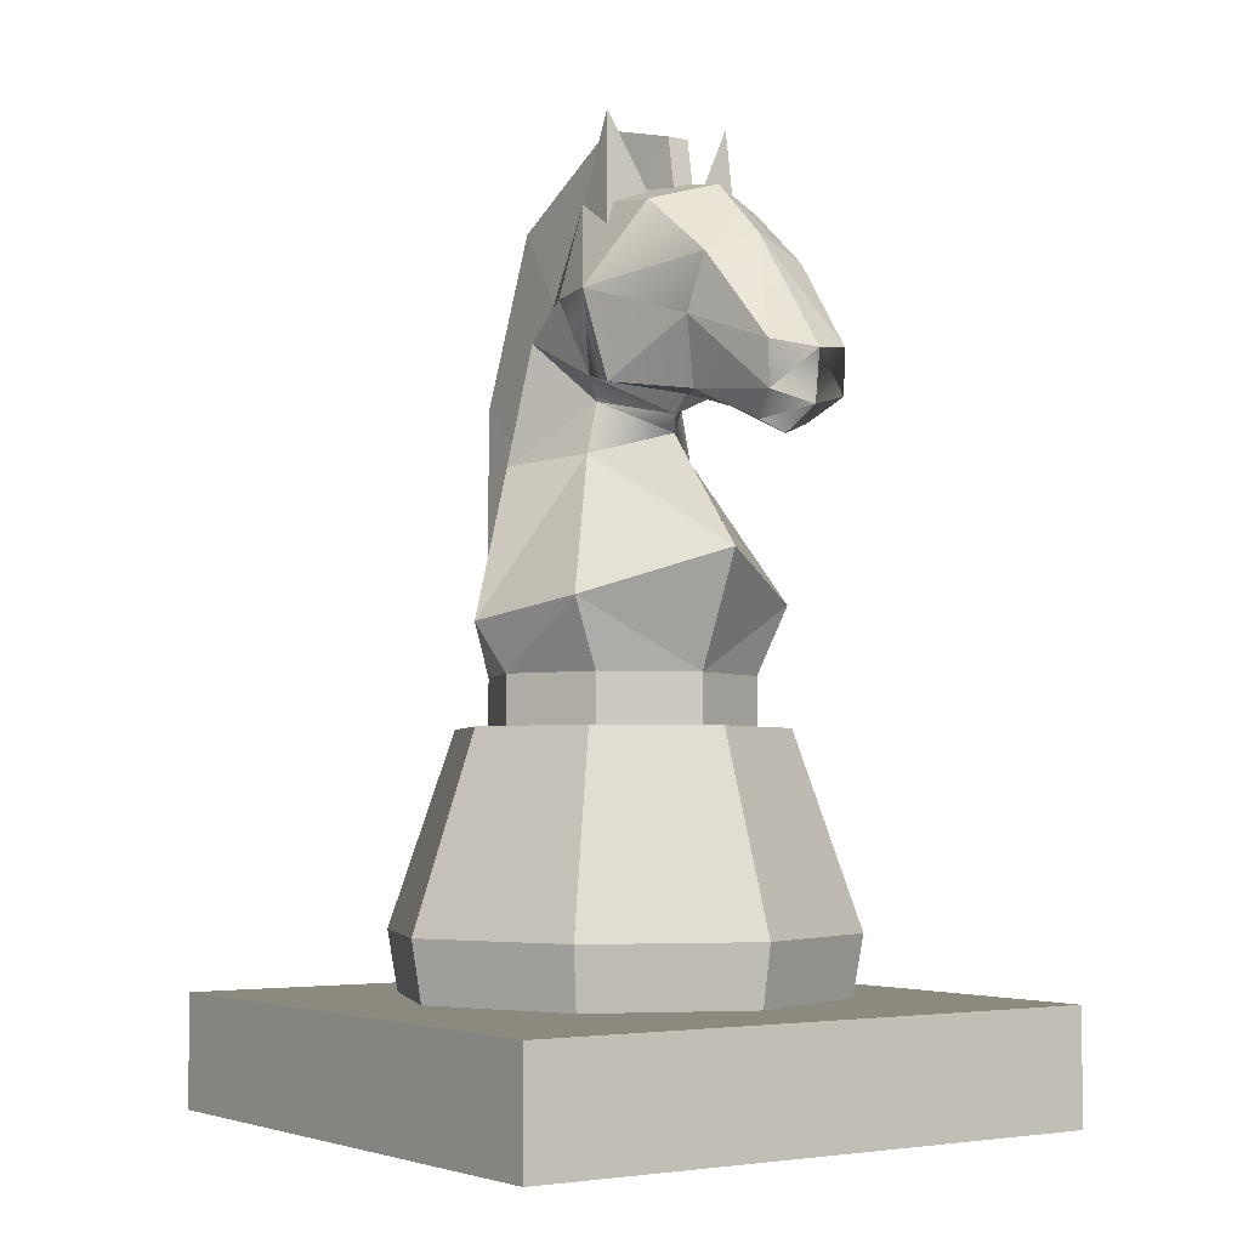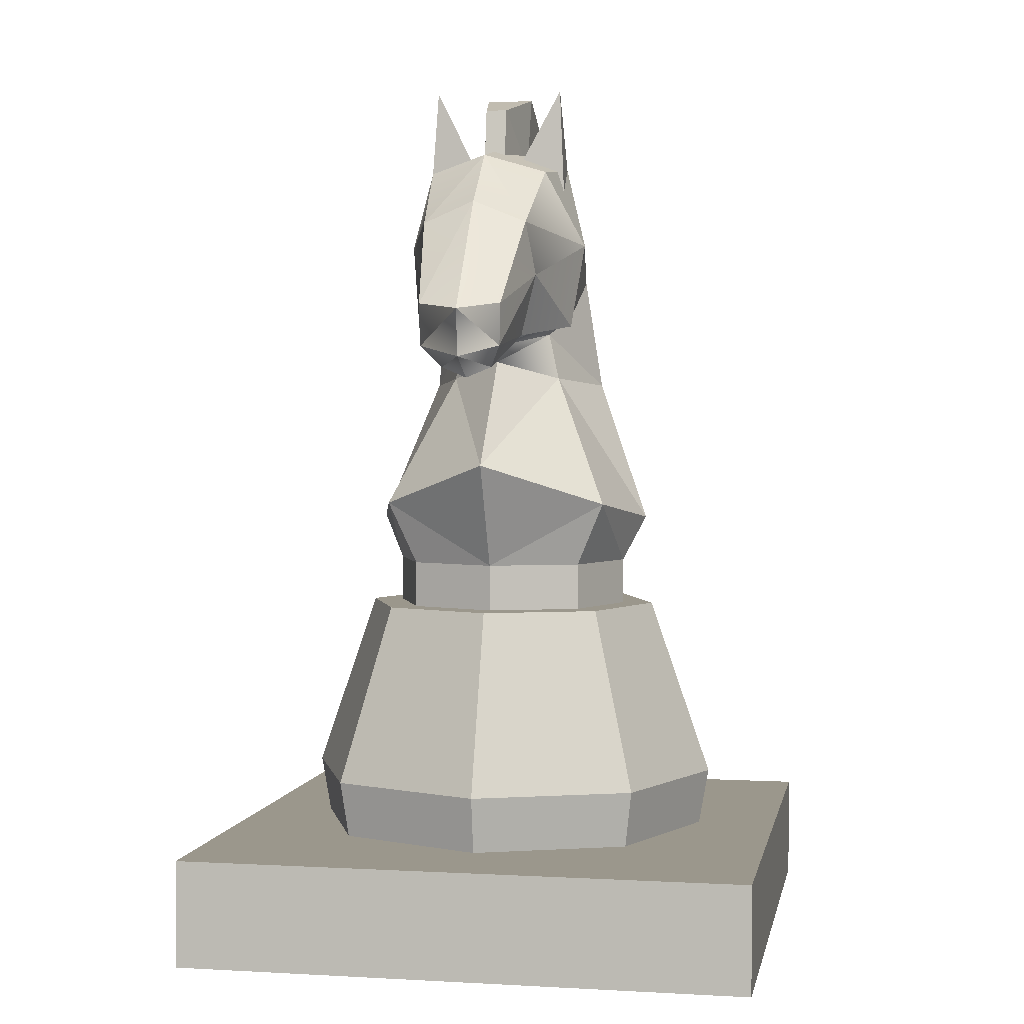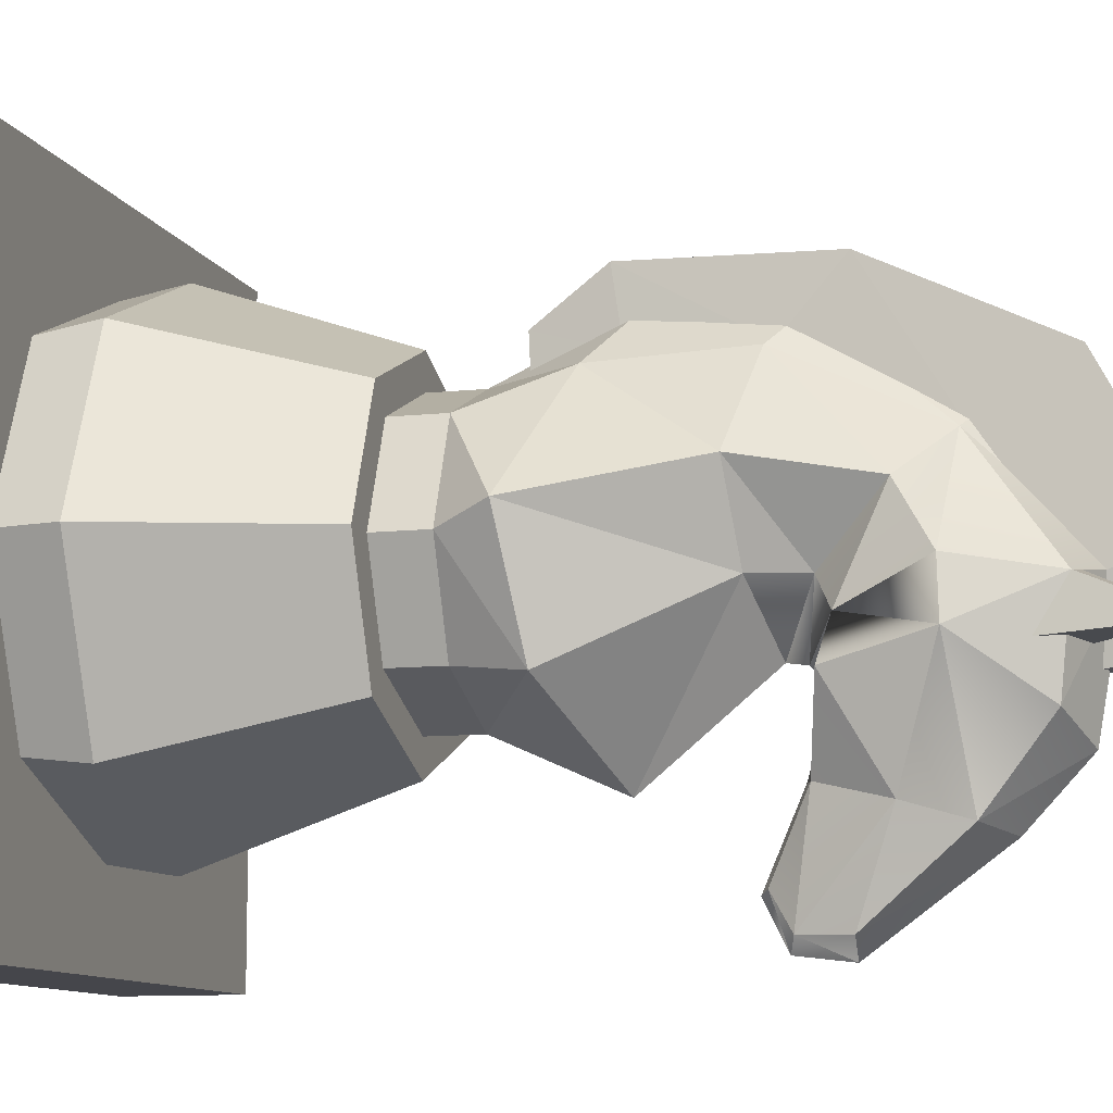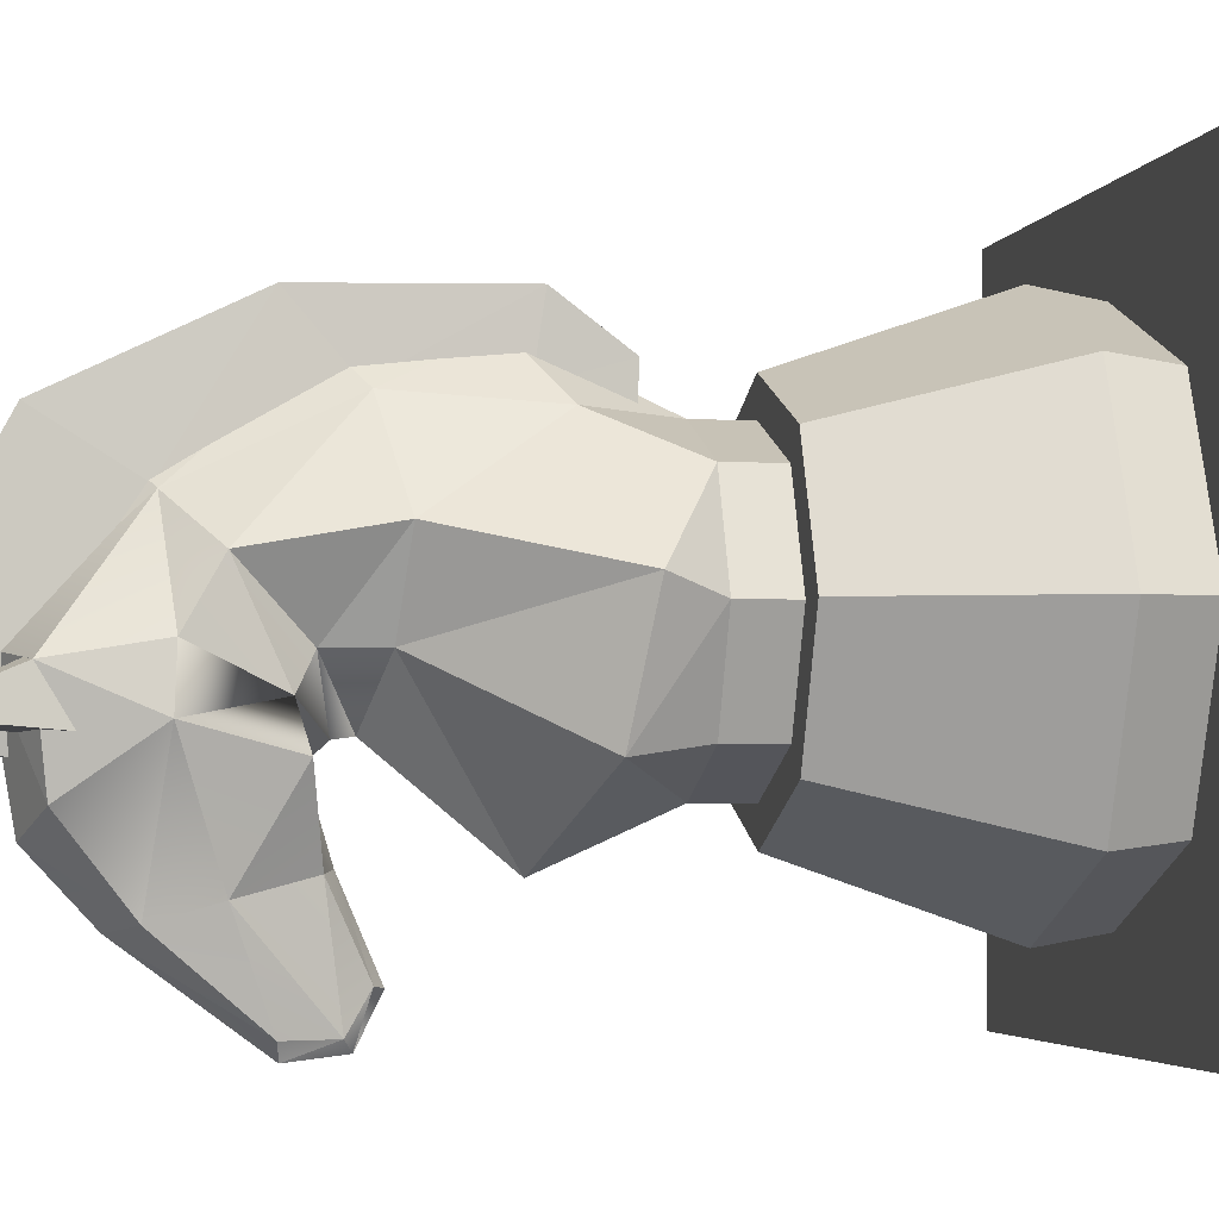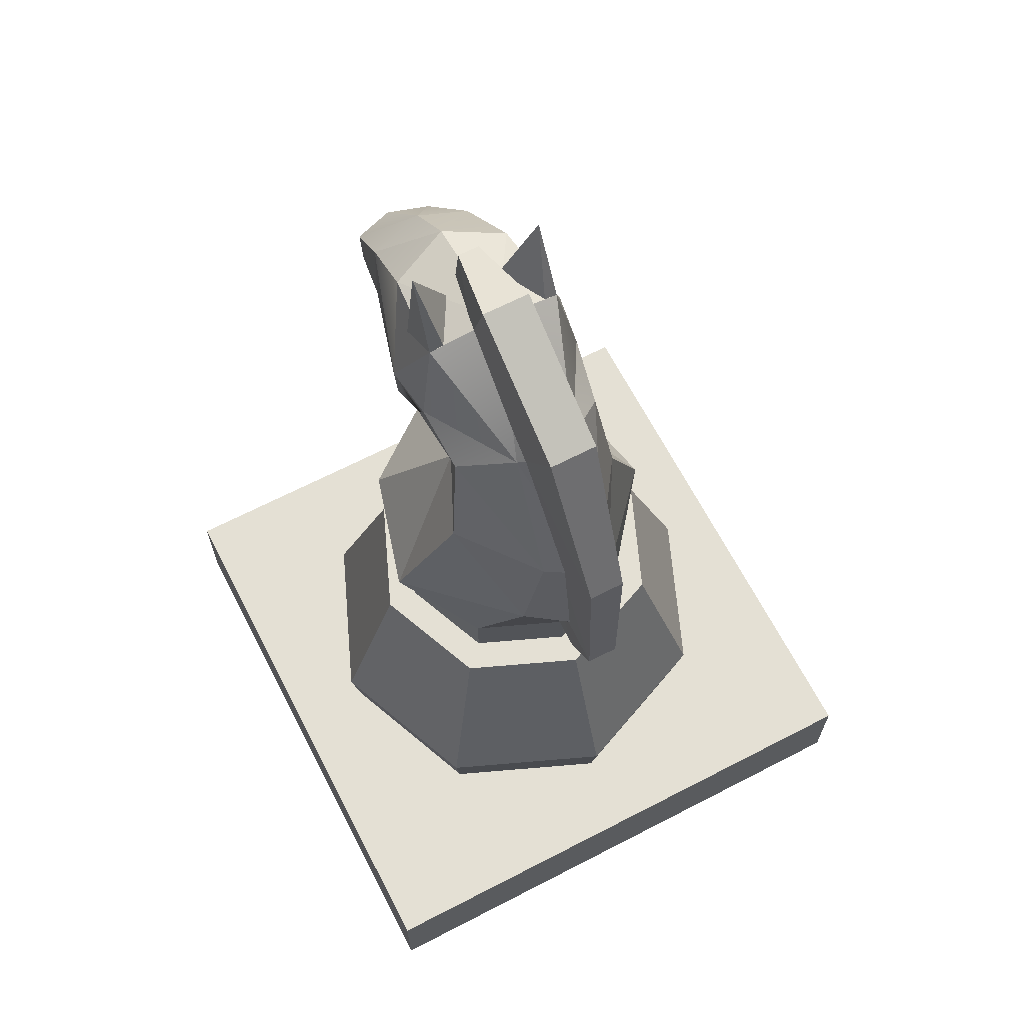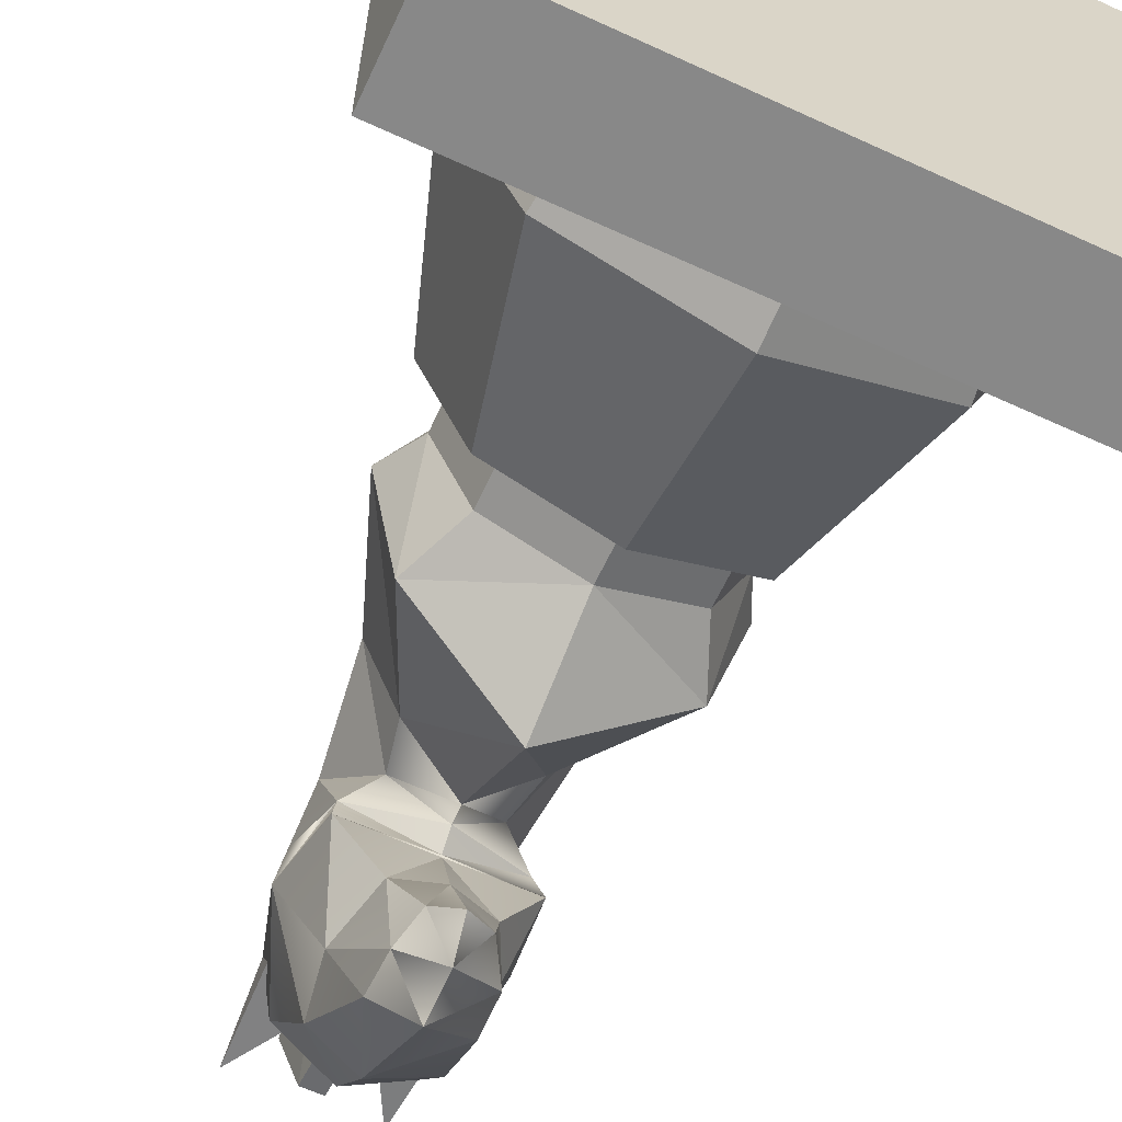
<metadata>
{"format":"obj","ext":"obj","renderer":"f3d","projection":"perspective","resolution":1024,"background":"white","views":[{"elev":-3.9,"azim":145.3,"up":"+Y"},{"elev":2.7,"azim":-169.1,"up":"+Y"},{"elev":-10.1,"azim":106.0,"up":"+Z"},{"elev":-3.4,"azim":-101.4,"up":"+Z"},{"elev":66.2,"azim":-27.4,"up":"+Y"},{"elev":-62.7,"azim":-25.0,"up":"+Z"}]}
</metadata>
<code>
o Knight
v 0.1904 0.6078 0.1904
v 0 0.6078 0.2693
v 0 0.292 0.3784
v 0.2676 0.292 0.2676
v 0 0.6078 -0.2147
v 0 0.6892 -0.2147
v 0.1518 0.6892 -0.1518
v 0.1518 0.6078 -0.1518
v 0 0.1929 -0.361
v 0 0.292 -0.3784
v 0.2676 0.292 -0.2676
v 0.2553 0.1929 -0.2553
v 0 0.6078 -0.2693
v 0.1904 0.6078 -0.1904
v 0.2693 0.6078 -0
v 0.3784 0.292 -0
v 0.1518 0.6078 0.1518
v 0.1518 0.6892 0.1518
v 0 0.6892 0.2147
v 0 0.6078 0.2147
v 0.2147 0.6078 -0
v 0.2147 0.6892 -0
v 0.361 0.1929 -0
v 0.2553 0.1929 0.2553
v 0 0.1929 0.361
v 0.08864 0.8304 0.2175
v 0 0.8972 0.3097
v 0 0.8733 -0.2975
v 0.2003 0.8006 -0.1681
v 0.2546 0.7696 0.02732
v 0 1.06 -0.1425
v 0.0985 1.031 -0.04928
v 0.161 1.019 0.08394
v 0.05874 1.051 0.2336
v 0 1.096 0.2903
v 0.05365 1.282 0.1213
v 0.1356 1.213 0.05106
v 0.1473 1.267 -0.04242
v 0.118 1.415 -0.06591
v 0.08132 1.113 -0.05012
v 0 1.089 -0.1464
v 0 1.118 -0.1735
v 0.1307 1.142 -0.1029
v 0 1.463 -0.04938
v 0.1032 1.398 -0.2187
v 0 1.426 -0.2581
v 0.1607 1.271 -0.1286
v 0.1414 1.124 -0.1673
v 0.07289 1.103 -0.2918
v 0.1038 1.208 -0.3186
v 0.0904 1.299 -0.3448
v 0 1.335 -0.3557
v 0.06839 1.081 -0.4678
v 0.07045 1.152 -0.4691
v 0 1.084 -0.287
v 0 1.027 -0.4175
v 0.04329 1.045 -0.4126
v 0 1.143 -0.4973
v 0 1.062 -0.4876
v 0 1.32 0.1638
v 0 1.115 -0.1837
v 0.1136 1.554 -0.1253
v 0.04235 1.418 -0.1428
v 0.09396 1.424 -0.06281
v 0.1179 1.415 -0.06593
v 0.124 1.365 -0.1419
v -0.02719 0.8703 0.2438
v -0.02719 0.853 0.3582
v -0.01872 0.7466 0.2811
v -0.01872 0.7515 0.1776
v -0.04159 1.424 -0.06225
v -0.04159 1.554 -0.0196
v -0.04159 1.429 0.215
v -0.04159 1.287 0.1273
v -0.01894 1.408 -0.1719
v -0.01894 1.519 -0.1528
v -0.03109 1.151 0.3506
v -0.03109 1.058 0.243
v 0.02615 0.8703 0.2438
v 0.01768 0.7515 0.1776
v 0.01768 0.7466 0.2811
v 0.02615 0.853 0.3582
v 0.04055 1.424 -0.06225
v 0.04055 1.287 0.1273
v 0.04055 1.429 0.215
v 0.04055 1.554 -0.0196
v 0.0179 1.408 -0.1719
v 0.0179 1.519 -0.1528
v 0.03005 1.058 0.243
v 0.03005 1.151 0.3506
v -0.1904 0.6078 0.1904
v -0.2676 0.292 0.2676
v -0.1518 0.6078 -0.1518
v -0.1518 0.6892 -0.1518
v -0.2553 0.1929 -0.2553
v -0.2676 0.292 -0.2676
v -0.1904 0.6078 -0.1904
v -0.2693 0.6078 -0
v -0.3784 0.292 -0
v -0.1518 0.6078 0.1518
v -0.1518 0.6892 0.1518
v -0.2147 0.6078 -0
v -0.2147 0.6892 -0
v -0.361 0.1929 -0
v -0.2553 0.1929 0.2553
v -0.08864 0.8304 0.2175
v -0.2003 0.8006 -0.1681
v -0.2546 0.7696 0.02732
v -0.0985 1.031 -0.04928
v -0.161 1.019 0.08394
v -0.05874 1.051 0.2336
v -0.05365 1.282 0.1213
v -0.118 1.415 -0.06591
v -0.1473 1.267 -0.04242
v -0.1356 1.213 0.05106
v -0.08132 1.113 -0.05012
v -0.1307 1.142 -0.1029
v -0.1032 1.398 -0.2187
v -0.1607 1.271 -0.1286
v -0.1038 1.208 -0.3186
v -0.07289 1.103 -0.2918
v -0.1414 1.124 -0.1673
v -0.0904 1.299 -0.3448
v -0.07045 1.152 -0.4691
v -0.06839 1.081 -0.4678
v -0.04329 1.045 -0.4126
v -0.1136 1.554 -0.1253
v -0.04235 1.418 -0.1428
v -0.09396 1.424 -0.06281
v -0.1179 1.415 -0.06593
v -0.124 1.365 -0.1419
f 2 4 1
f 6 8 5
f 10 12 9
f 14 10 13
f 15 4 16
f 18 20 17
f 22 17 21
f 16 24 23
f 14 16 11
f 16 12 11
f 3 24 4
f 7 21 8
f 15 8 21
f 17 15 21
f 17 2 1
f 19 26 27
f 6 29 7
f 22 29 30
f 18 30 26
f 28 32 29
f 30 32 33
f 27 34 35
f 26 33 34
f 36 38 39
f 41 43 40
f 37 43 38
f 44 45 46
f 39 47 45
f 48 50 47
f 47 51 45
f 46 51 52
f 50 54 51
f 55 57 49
f 49 53 50
f 52 54 58
f 53 58 54
f 57 59 53
f 8 13 5
f 31 40 32
f 35 36 60
f 33 40 37
f 36 44 60
f 34 37 36
f 49 61 55
f 47 43 48
f 42 48 43
f 63 64 62
f 64 65 62
f 65 66 62
f 66 63 62
f 67 69 68
f 71 73 72
f 71 76 75
f 74 77 73
f 78 68 77
f 79 81 80
f 83 85 84
f 88 83 87
f 84 90 89
f 89 82 79
f 85 72 73
f 88 75 76
f 82 77 68
f 80 69 70
f 90 73 77
f 72 88 76
f 81 68 69
f 91 3 2
f 93 6 5
f 95 10 9
f 10 97 13
f 99 91 98
f 20 101 100
f 100 103 102
f 105 99 104
f 96 98 97
f 95 99 96
f 105 3 92
f 102 94 93
f 93 98 102
f 98 100 102
f 100 2 20
f 19 106 101
f 107 6 94
f 103 107 94
f 101 108 103
f 109 28 107
f 108 109 107
f 27 111 106
f 106 110 108
f 112 114 115
f 117 41 116
f 115 117 116
f 44 118 113
f 113 119 114
f 120 122 119
f 123 119 118
f 46 123 118
f 124 120 123
f 126 55 121
f 125 121 120
f 52 124 123
f 58 125 124
f 59 126 125
f 93 13 97
f 116 31 109
f 35 112 111
f 110 116 109
f 44 112 60
f 111 115 110
f 121 61 122
f 119 117 114
f 42 122 61
f 128 127 129
f 129 127 130
f 130 127 131
f 131 127 128
f 2 3 4
f 6 7 8
f 10 11 12
f 14 11 10
f 15 1 4
f 18 19 20
f 22 18 17
f 16 4 24
f 14 15 16
f 16 23 12
f 3 25 24
f 7 22 21
f 15 14 8
f 17 1 15
f 17 20 2
f 19 18 26
f 6 28 29
f 22 7 29
f 18 22 30
f 28 31 32
f 30 29 32
f 27 26 34
f 26 30 33
f 36 37 38
f 41 42 43
f 37 40 43
f 44 39 45
f 39 38 47
f 48 49 50
f 47 50 51
f 46 45 51
f 50 53 54
f 55 56 57
f 49 57 53
f 52 51 54
f 53 59 58
f 57 56 59
f 8 14 13
f 31 41 40
f 35 34 36
f 33 32 40
f 36 39 44
f 34 33 37
f 49 48 61
f 47 38 43
f 42 61 48
f 67 70 69
f 71 74 73
f 71 72 76
f 74 78 77
f 78 67 68
f 79 82 81
f 83 86 85
f 88 86 83
f 84 85 90
f 89 90 82
f 85 86 72
f 88 87 75
f 82 90 77
f 80 81 69
f 90 85 73
f 72 86 88
f 81 82 68
f 91 92 3
f 93 94 6
f 95 96 10
f 10 96 97
f 99 92 91
f 20 19 101
f 100 101 103
f 105 92 99
f 96 99 98
f 95 104 99
f 105 25 3
f 102 103 94
f 93 97 98
f 98 91 100
f 100 91 2
f 19 27 106
f 107 28 6
f 103 108 107
f 101 106 108
f 109 31 28
f 108 110 109
f 27 35 111
f 106 111 110
f 112 113 114
f 117 42 41
f 115 114 117
f 44 46 118
f 113 118 119
f 120 121 122
f 123 120 119
f 46 52 123
f 124 125 120
f 126 56 55
f 125 126 121
f 52 58 124
f 58 59 125
f 59 56 126
f 93 5 13
f 116 41 31
f 35 60 112
f 110 115 116
f 44 113 112
f 111 112 115
f 121 55 61
f 119 122 117
f 42 117 122
o Base
v -0.5 -0 -0.5
v -0.5 0 0.5
v -0.5 0.1875 0.5
v -0.5 0.1875 -0.5
v 0.5 0 0.5
v 0.5 0.1875 0.5
v 0.5 -0 -0.5
v 0.5 0.1875 -0.5
f 133 135 132
f 136 134 133
f 132 139 138
f 138 137 136
f 133 138 136
f 135 137 139
f 133 134 135
f 136 137 134
f 132 135 139
f 138 139 137
f 133 132 138
f 135 134 137

</code>
